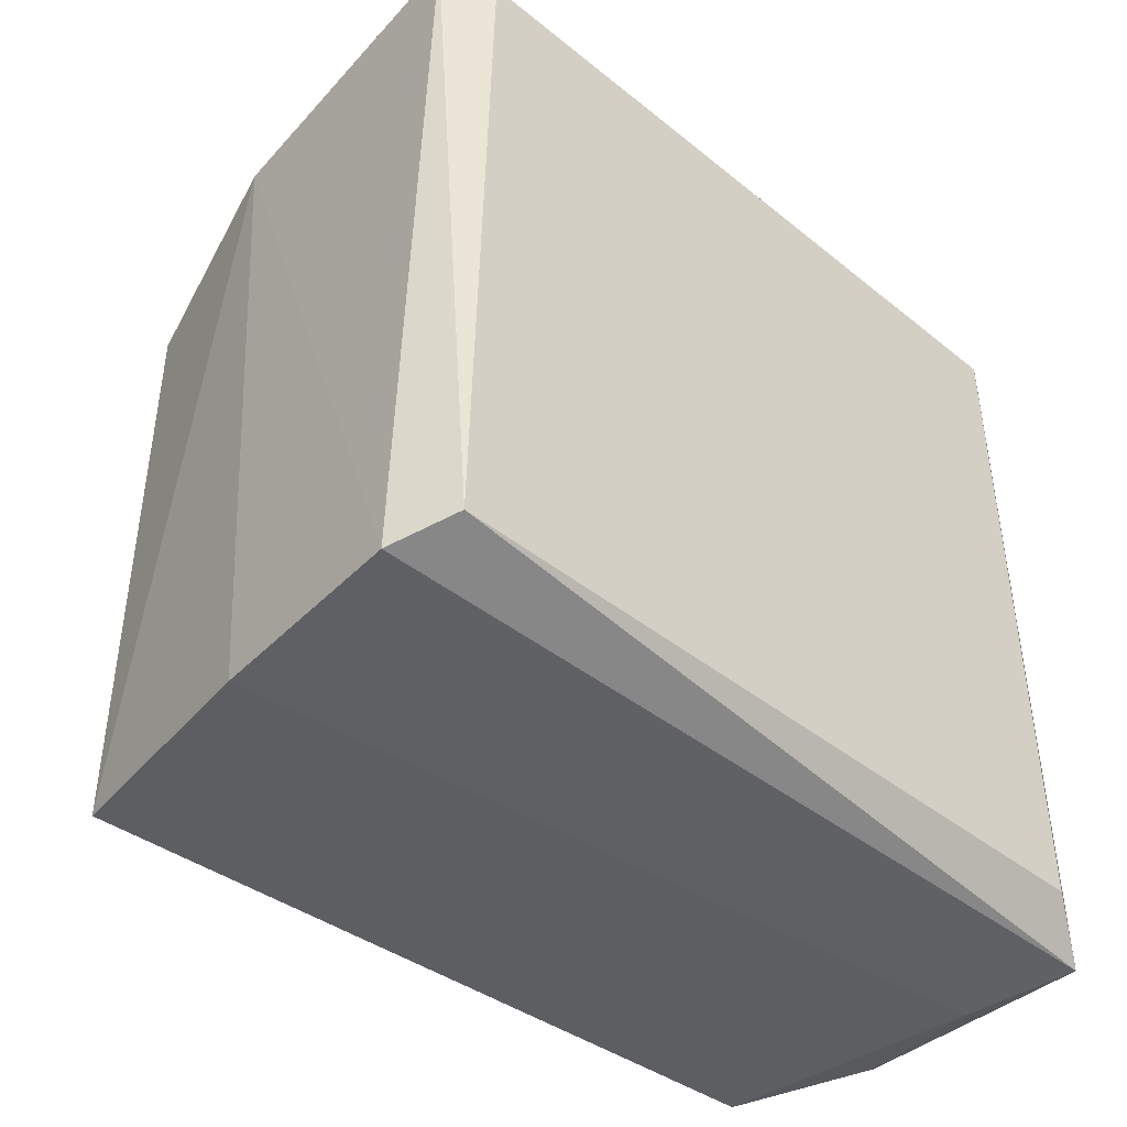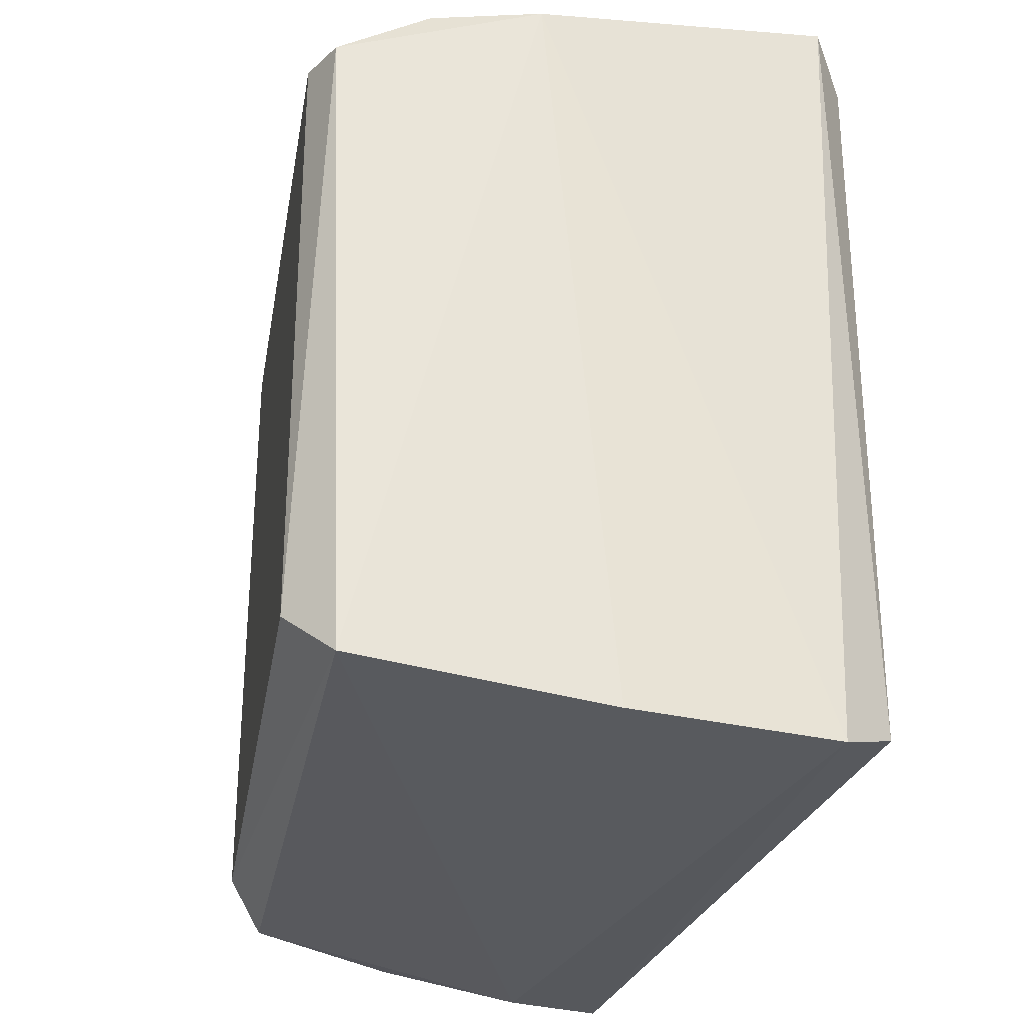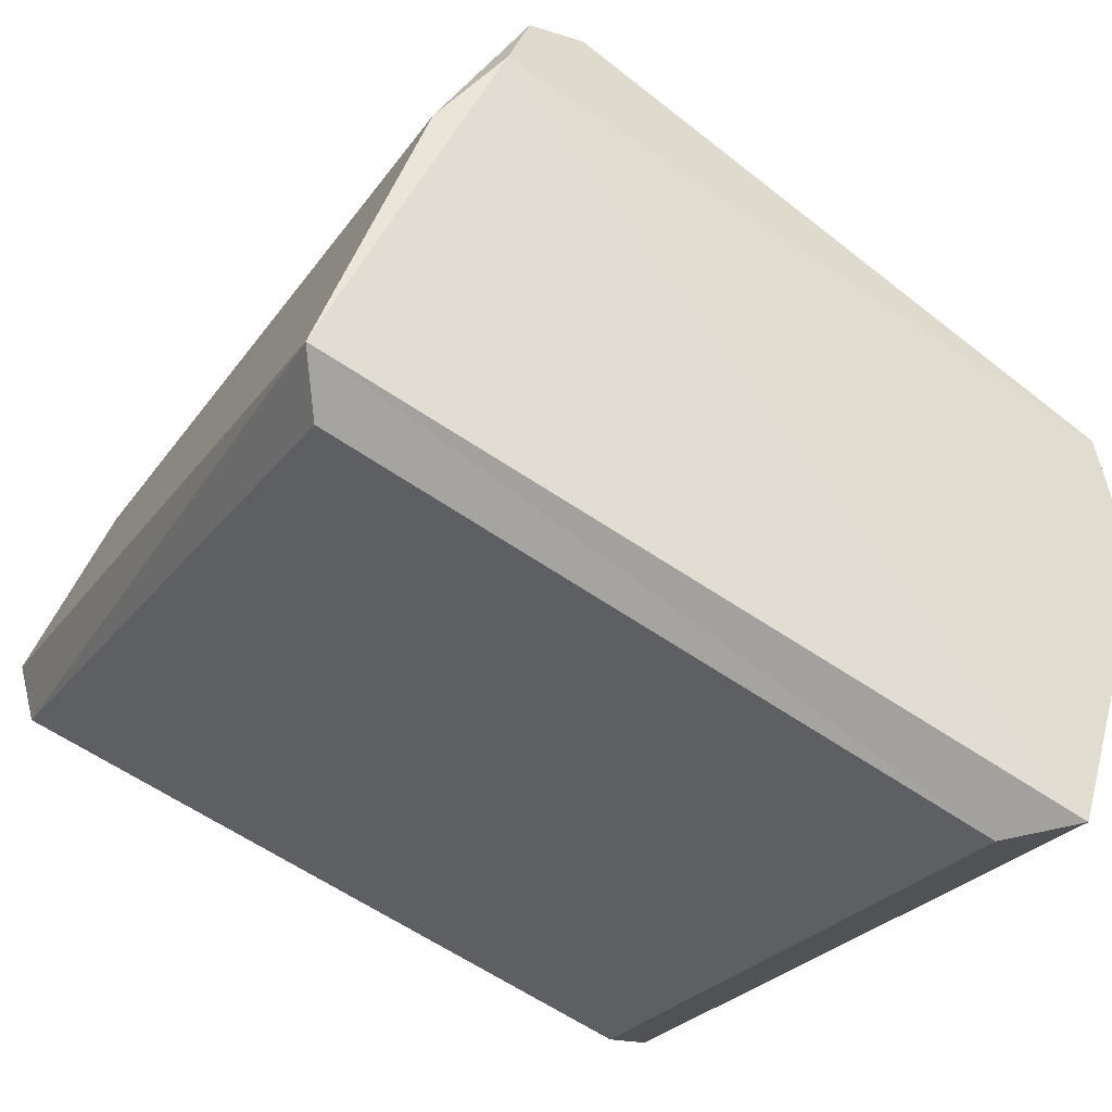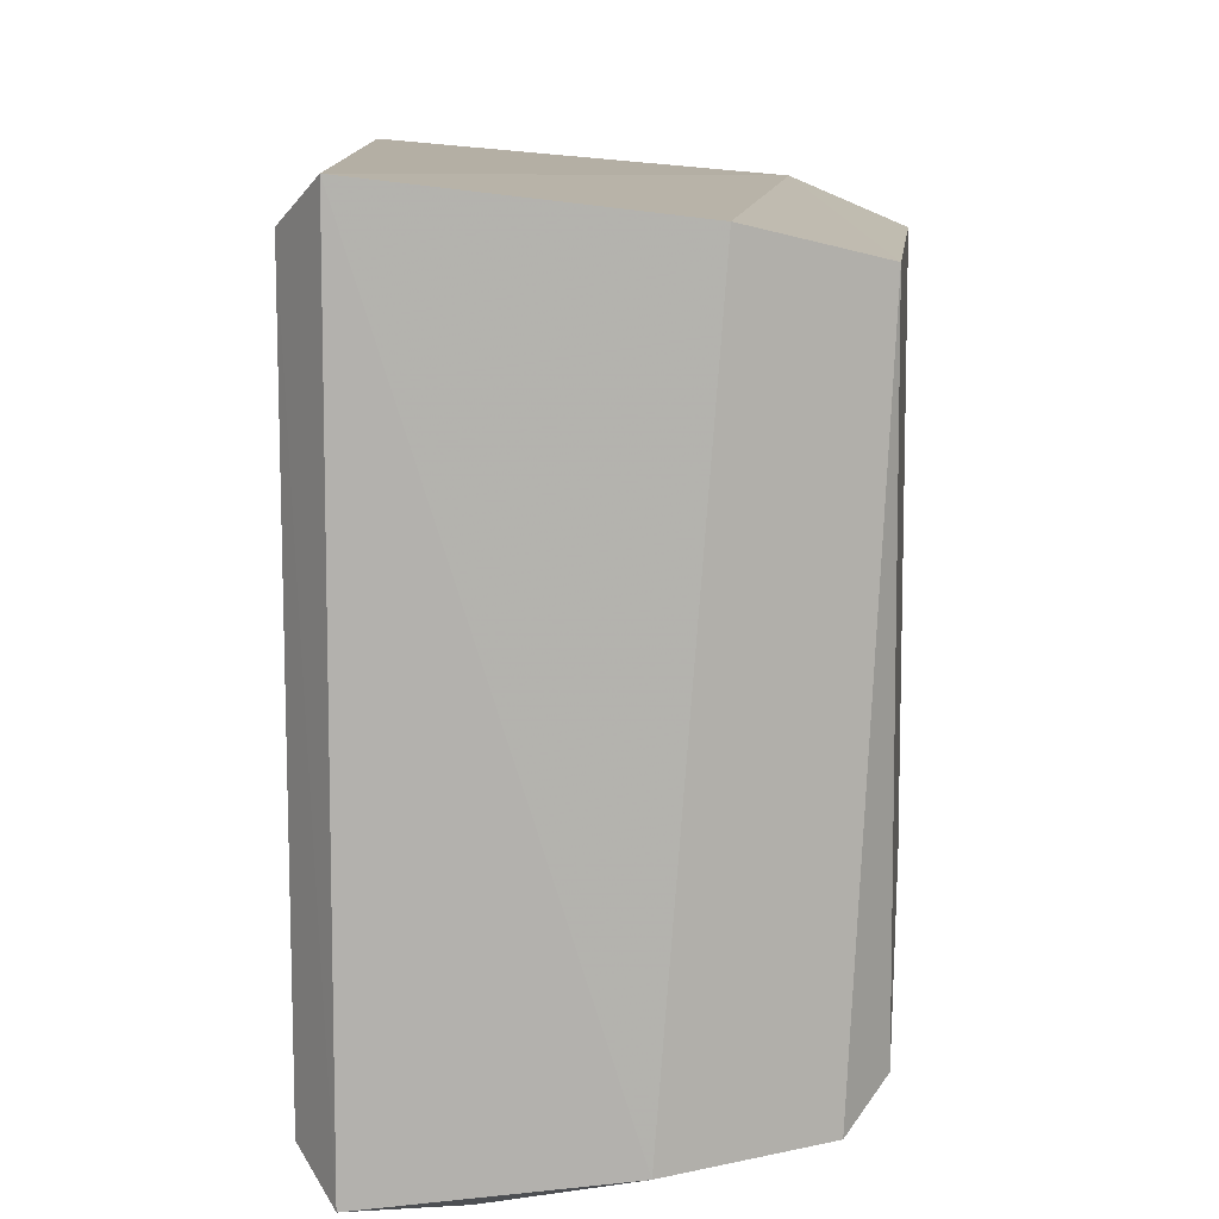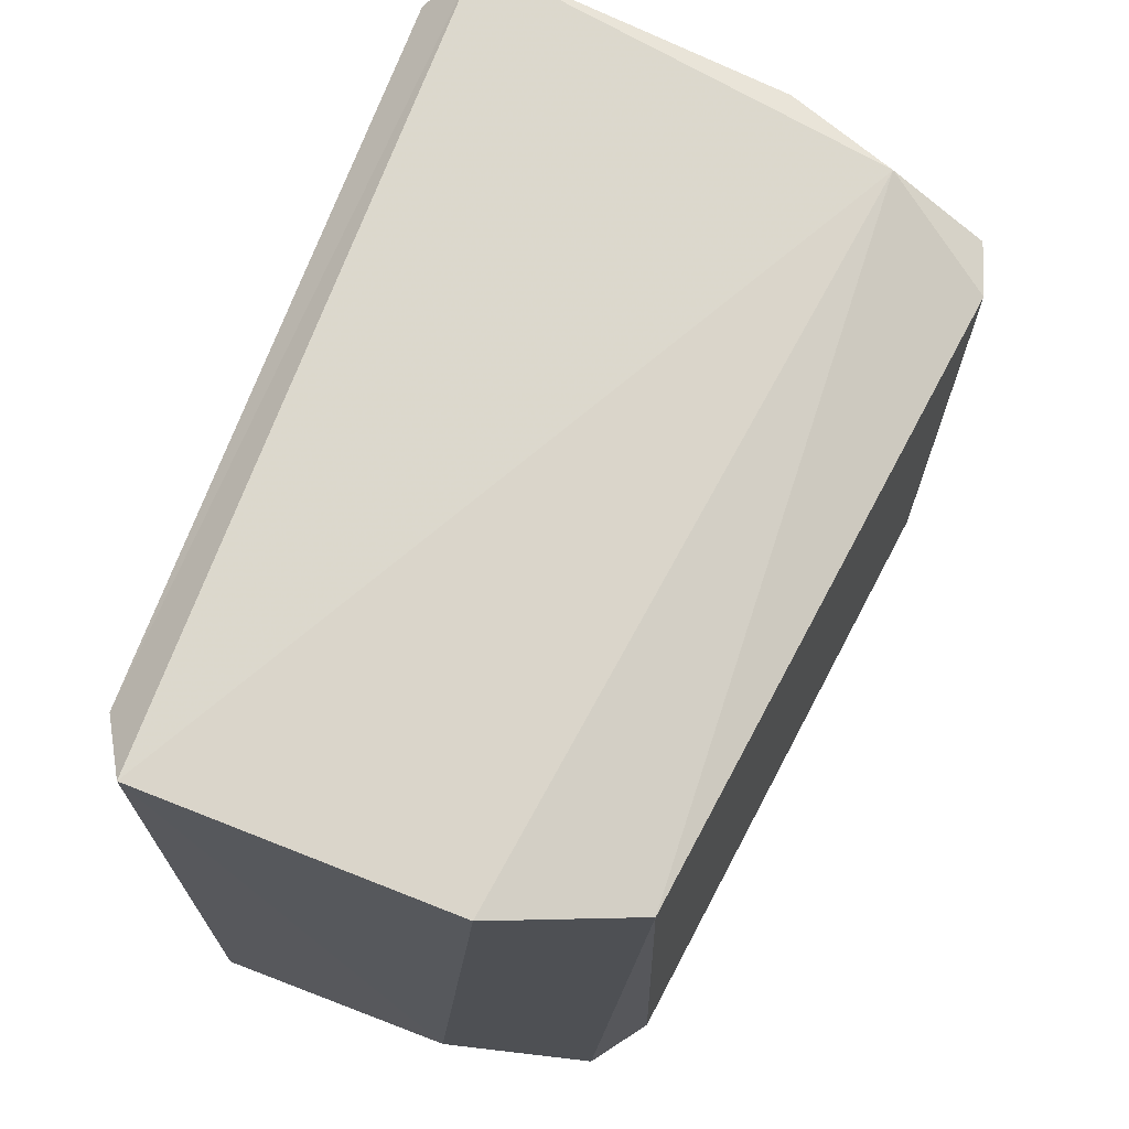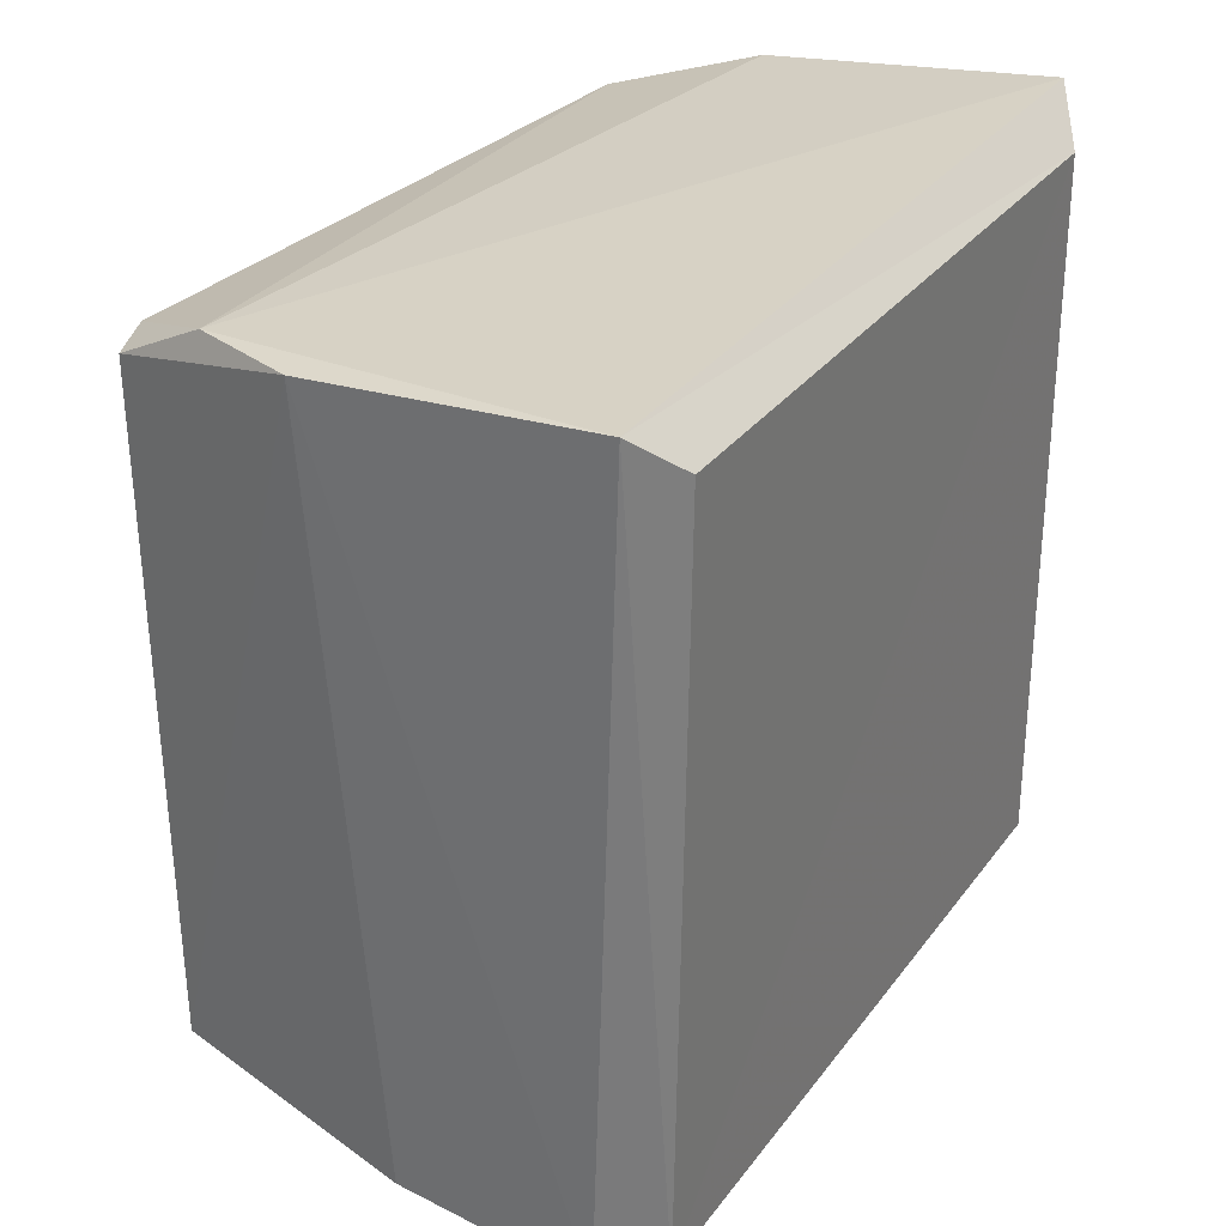
<metadata>
{"format":"obj","ext":"obj","renderer":"f3d","projection":"perspective","resolution":1024,"background":"white","views":[{"elev":-46.4,"azim":-64.4,"up":"+Z"},{"elev":-29.4,"azim":-128.0,"up":"+Z"},{"elev":-25.2,"azim":-26.7,"up":"+Y"},{"elev":10.8,"azim":67.4,"up":"+Z"},{"elev":71.7,"azim":89.3,"up":"+Z"},{"elev":31.1,"azim":-81.2,"up":"+Z"}]}
</metadata>
<code>
o Cube.038
v -0.6008 -0.601 0.7414
v -0.5861 -0.6067 0.7414
v -0.6032 -0.6065 0.7421
v -0.6031 -0.606 0.7257
v -0.5993 -0.5993 0.7414
v -0.5859 -0.6046 0.7267
v -0.5896 -0.6126 0.7266
v -0.5863 -0.6037 0.7407
v -0.5973 -0.5977 0.7404
v -0.5881 -0.6101 0.7257
v -0.6013 -0.6023 0.726
v -0.5987 -0.5979 0.7268
v -0.5866 -0.6035 0.7275
v -0.6029 -0.6074 0.7262
v -0.5975 -0.5975 0.7278
v -0.5864 -0.6078 0.7264
v -0.5883 -0.6124 0.7258
v -0.5883 -0.6123 0.7421
v -0.5984 -0.5976 0.7404
v -0.6027 -0.6075 0.7413
v -0.5897 -0.6126 0.7412
f 3 5 1
f 3 18 5
f 17 10 16
f 4 11 10
f 11 12 10
f 13 12 15
f 13 6 12
f 4 10 17
f 14 20 3
f 8 15 9
f 19 15 12
f 18 16 2
f 2 6 8
f 21 17 18
f 9 19 5
f 5 8 9
f 21 18 3
f 1 11 4
f 1 12 11
f 5 18 2
f 5 2 8
f 10 6 16
f 10 12 6
f 14 4 17
f 7 14 17
f 20 14 21
f 14 7 21
f 4 14 3
f 8 13 15
f 19 9 15
f 1 19 12
f 18 17 16
f 2 16 6
f 8 6 13
f 21 7 17
f 5 19 1
f 20 21 3
f 3 1 4

</code>
